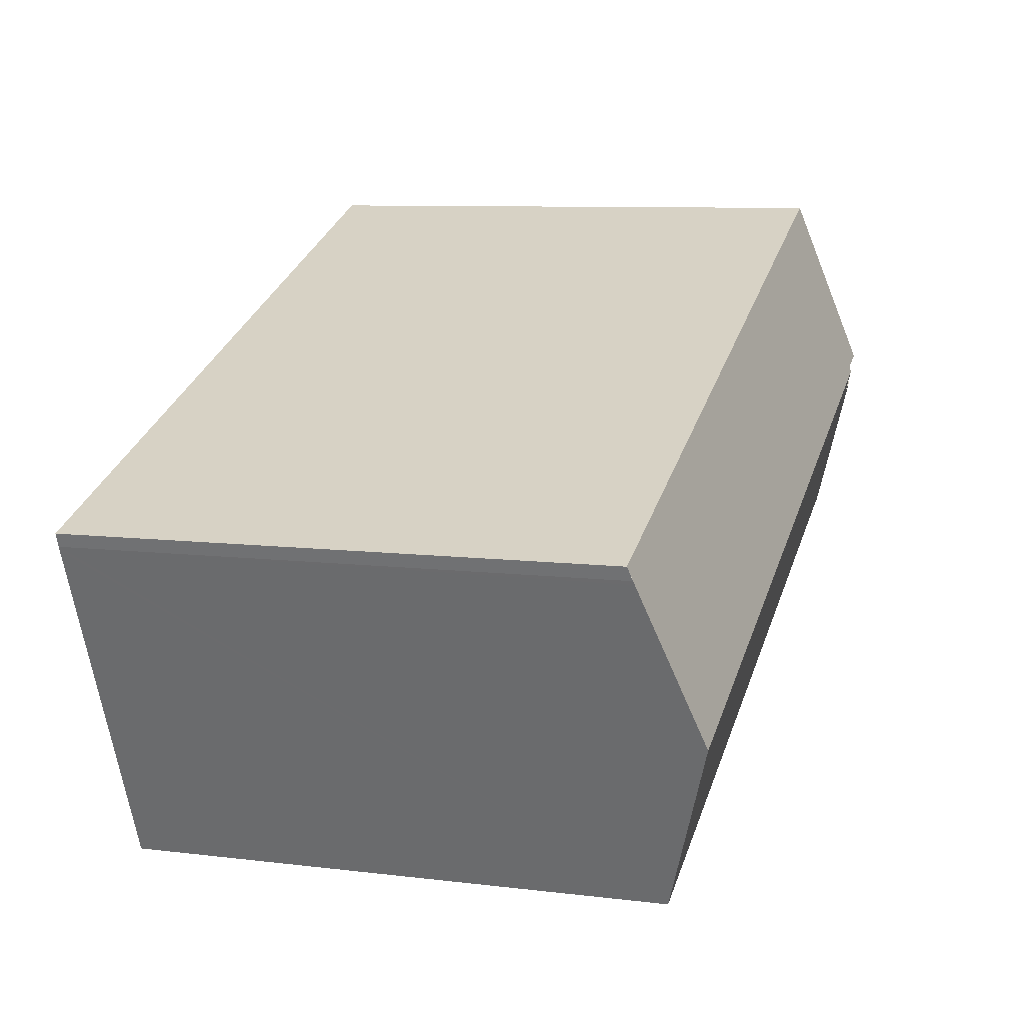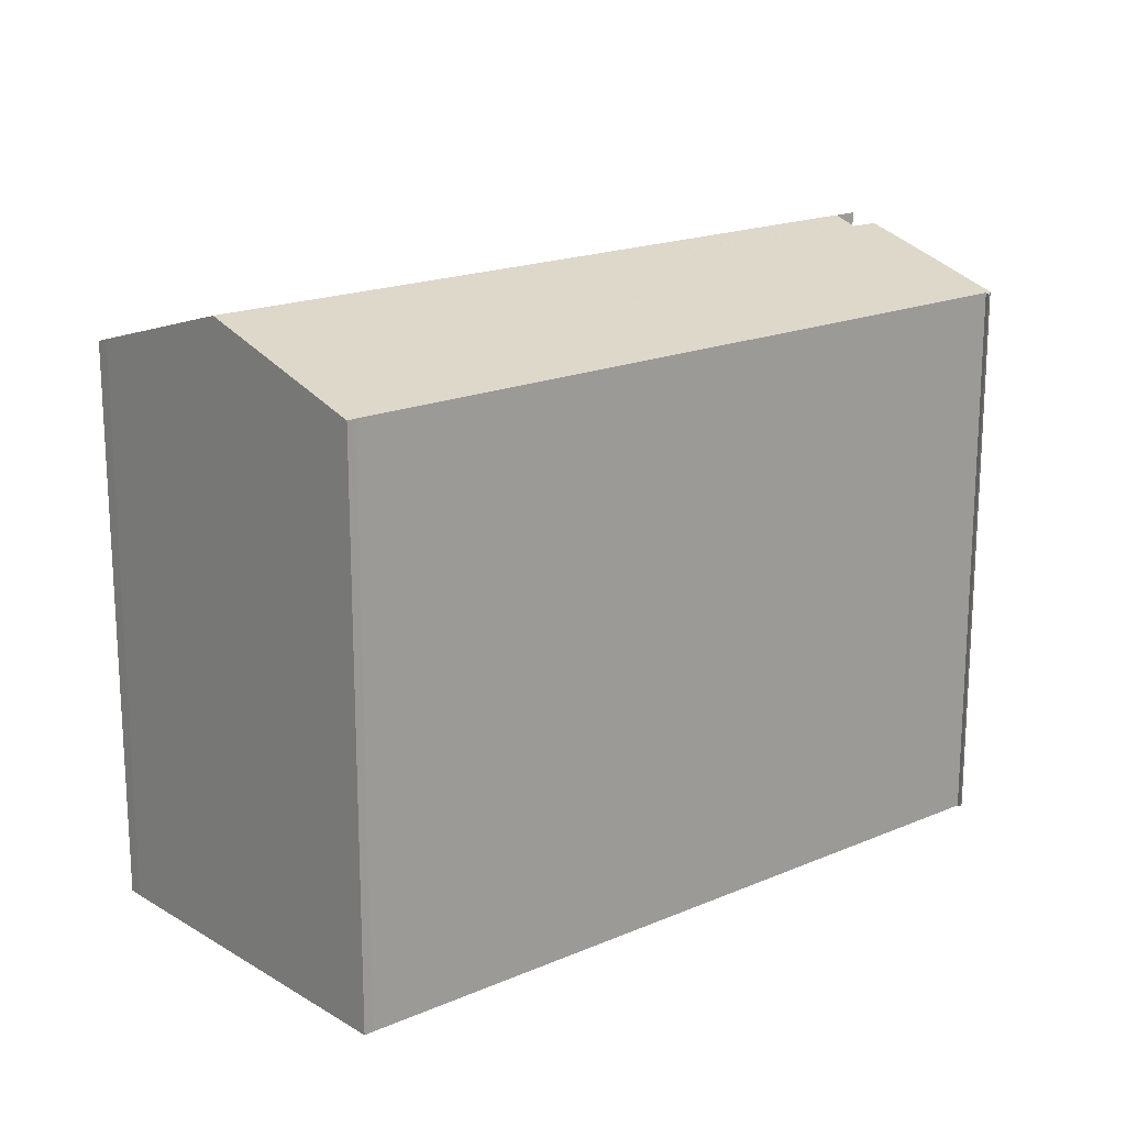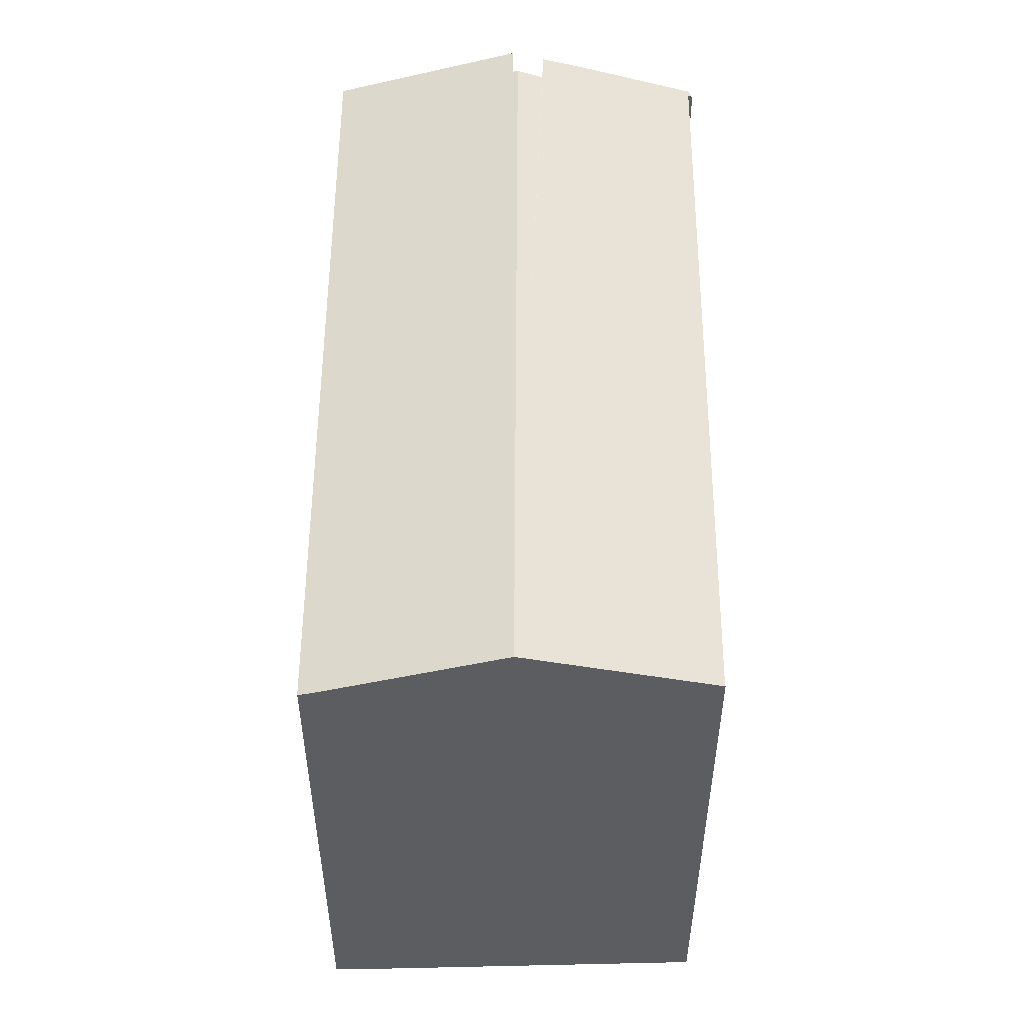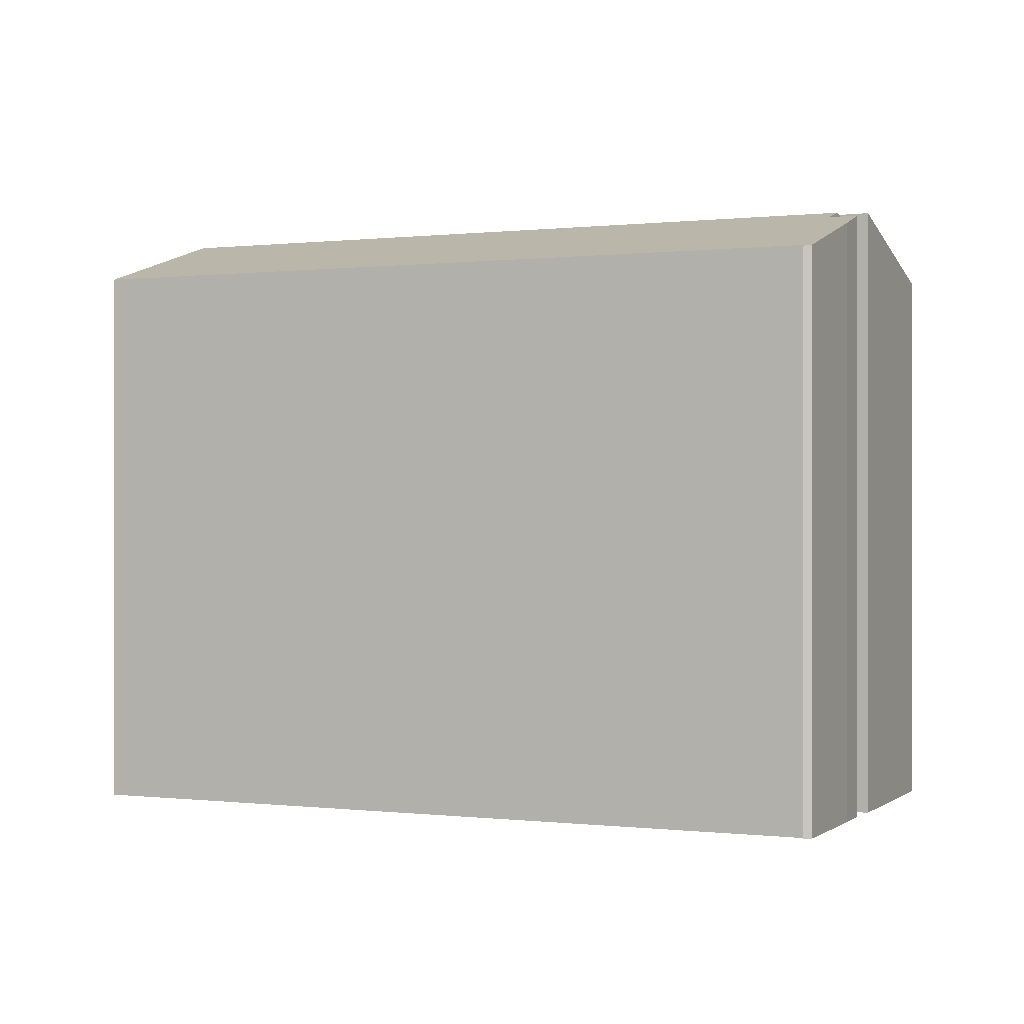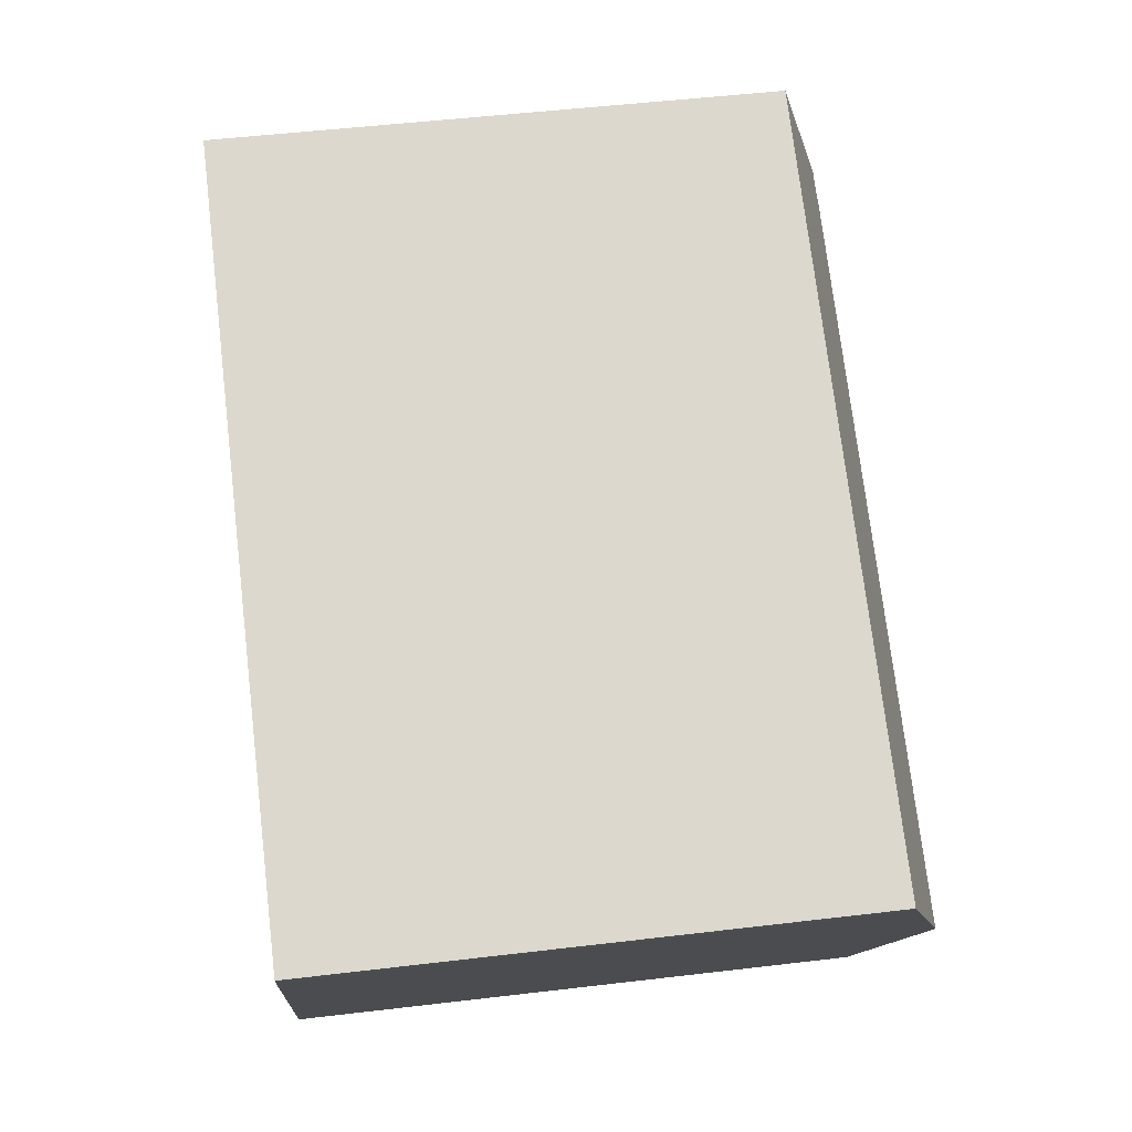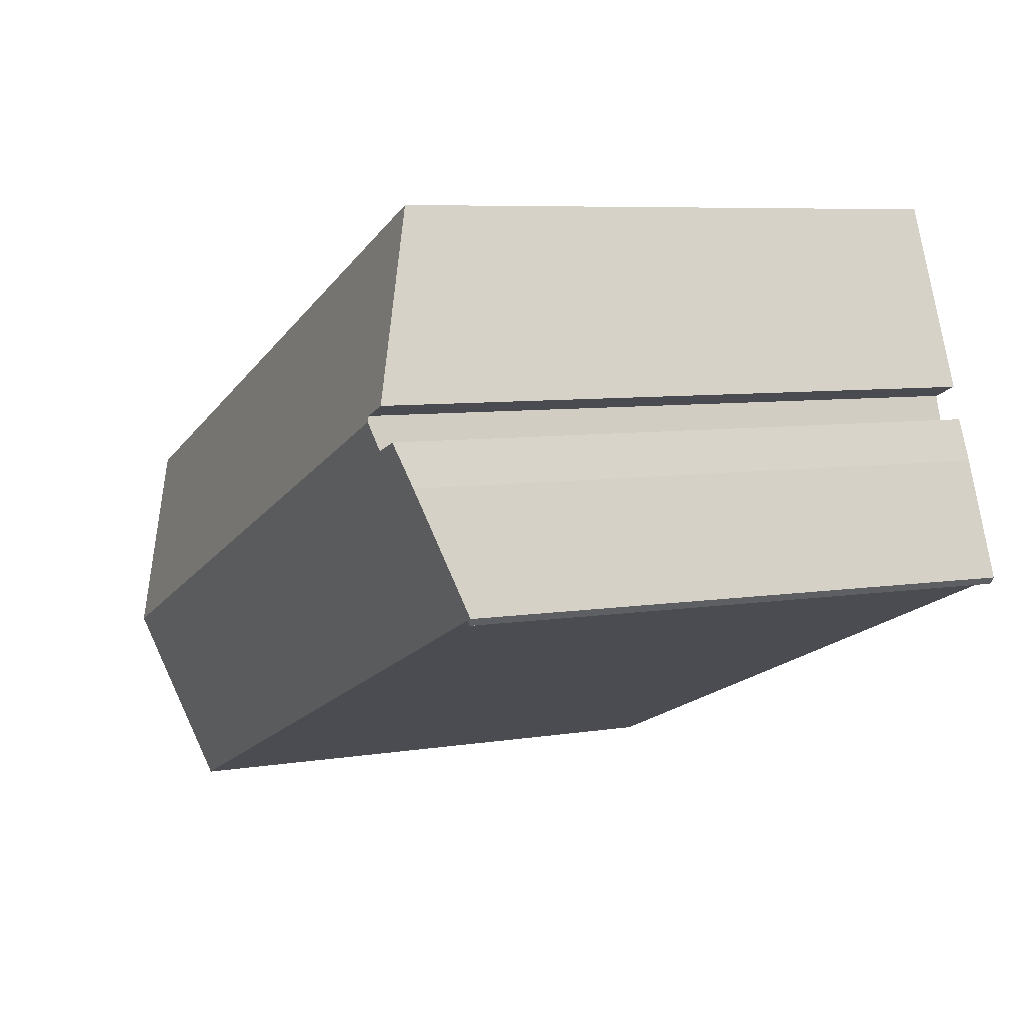
<metadata>
{"format":"obj","ext":"obj","renderer":"f3d","projection":"perspective","resolution":1024,"background":"white","views":[{"elev":8.8,"azim":108.4,"up":"+Z"},{"elev":18.3,"azim":162.2,"up":"+Y"},{"elev":52.8,"azim":112.1,"up":"+Y"},{"elev":0.1,"azim":-134.1,"up":"+Y"},{"elev":51.5,"azim":82.7,"up":"+Z"},{"elev":6.8,"azim":-115.8,"up":"+Z"}]}
</metadata>
<code>
v  0 19.48 1.193e-15
v  0.209 19.48 -0.077
v  0.182 19.44 -0.239
v  25.04 19.48 -10
v  27.96 21.39 -4.063
v  25.33 19.48 -10.13
v  1.515 20.68 3.845
v  2.109 21.11 5.216
v  3.078 21.12 4.877
v  3.378 21.39 5.754
v  4.653 19.66 11.68
v  3.442 21.33 5.941
v  2.46 21.34 6.312
v  4.951 19.43 12.41
v  30.64 19.43 2.151
v  30.4 19.62 1.556
v  30.46 -1.031e-16 1.683
v  30.46 19.58 1.683
v  30.4 -9.528e-17 1.556
v  25.33 6.203e-16 -10.13
v  27.96 2.488e-16 -4.063
v  30.64 -1.317e-16 2.151
v  25.04 6.124e-16 -10
v  0.209 4.715e-18 -0.077
v  0 0 0
v  0.182 1.463e-17 -0.239
v  2.46 -3.865e-16 6.312
v  3.442 -3.638e-16 5.941
v  1.515 -2.354e-16 3.845
v  2.109 -3.194e-16 5.216
v  3.078 -2.986e-16 4.877
v  3.378 -3.523e-16 5.754
v  4.951 -7.598e-16 12.41
v  4.653 -7.151e-16 11.68
g defaultobject
f 1 2 3
f 4 5 6
f 5 4 2
f 5 2 1
f 5 1 7
f 5 7 8
f 5 8 9
f 5 9 10
f 11 12 13
f 12 5 10
f 5 12 11
f 5 11 14
f 5 14 15
f 5 15 16
f 17 16 18
f 16 17 5
f 5 17 6
f 6 17 19
f 6 19 20
f 20 19 21
f 15 17 18
f 17 15 22
f 6 23 4
f 23 6 20
f 24 4 23
f 3 25 1
f 25 3 26
f 24 2 4
f 12 27 13
f 27 12 28
f 24 3 2
f 3 24 26
f 1 29 7
f 29 1 25
f 30 7 29
f 9 12 10
f 12 9 28
f 28 9 31
f 28 31 32
f 27 11 13
f 11 27 14
f 14 27 33
f 33 27 34
f 30 8 7
f 8 31 9
f 31 8 30
f 33 15 14
f 15 33 22
f 28 20 21
f 20 28 32
f 20 32 31
f 20 31 30
f 20 30 29
f 20 29 23
f 23 29 24
f 24 29 25
f 24 25 26
f 33 17 22
f 17 33 19
f 19 33 21
f 21 33 34
f 21 34 28
f 28 34 27

</code>
